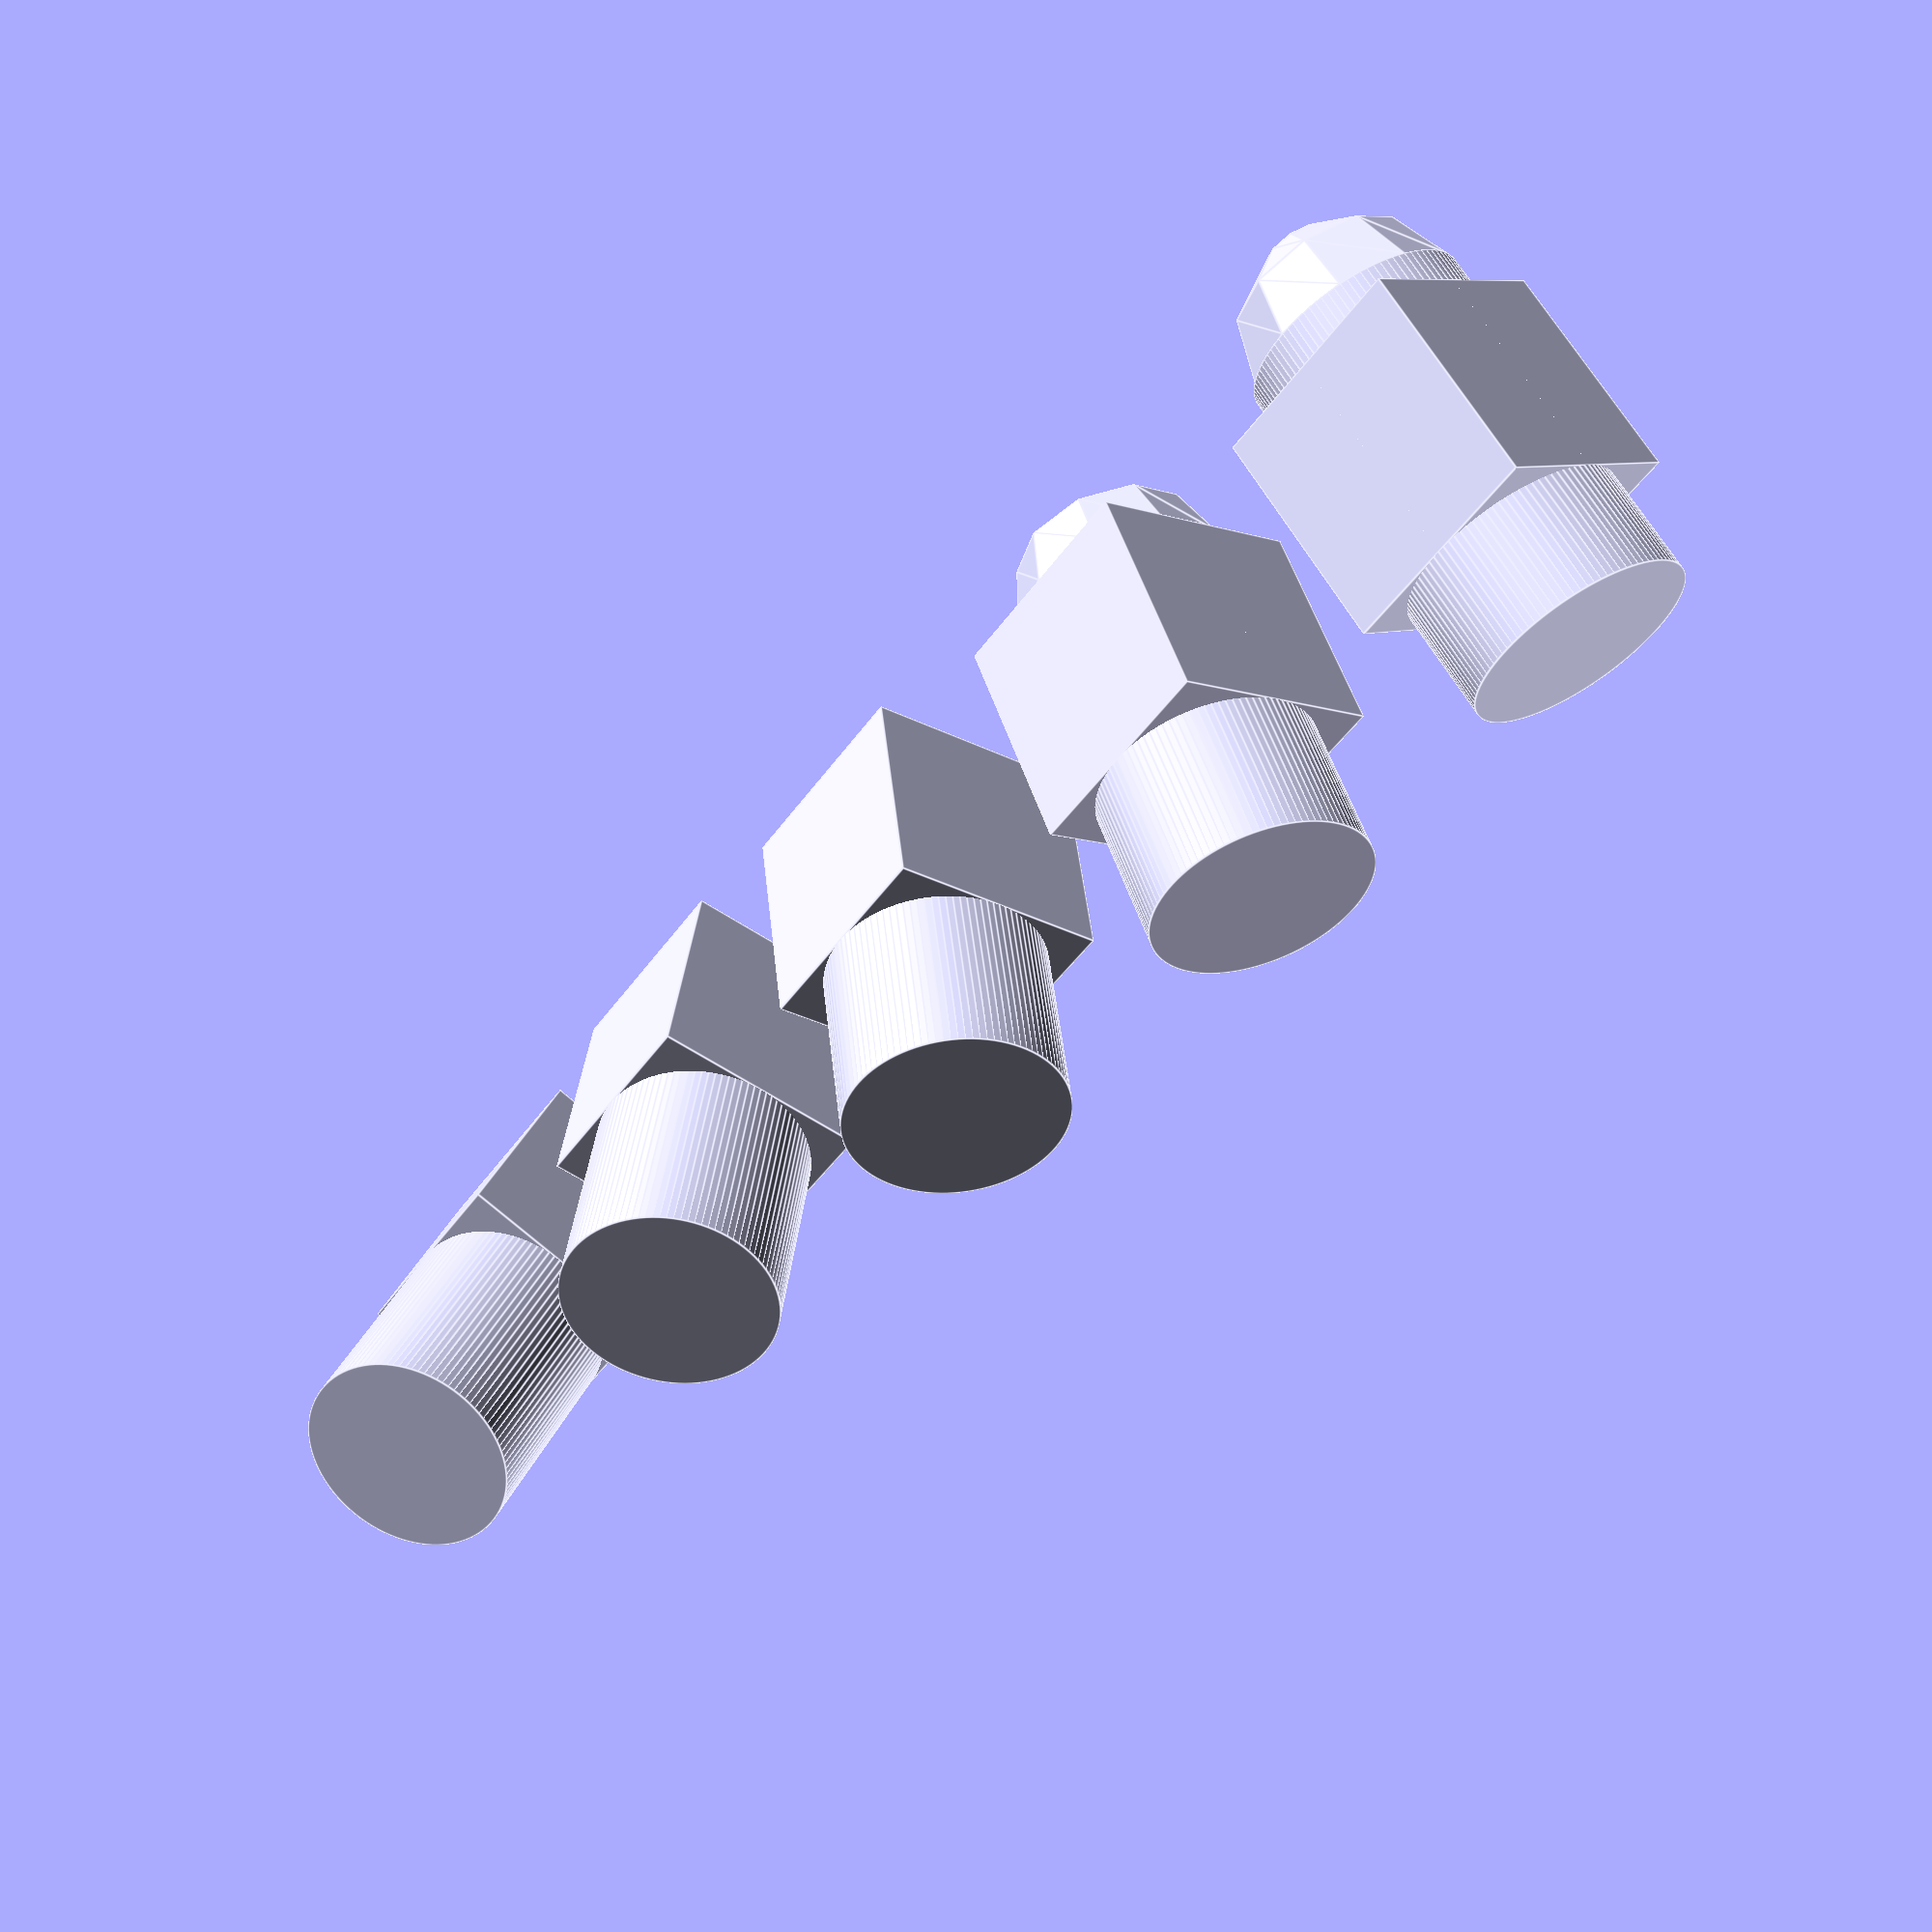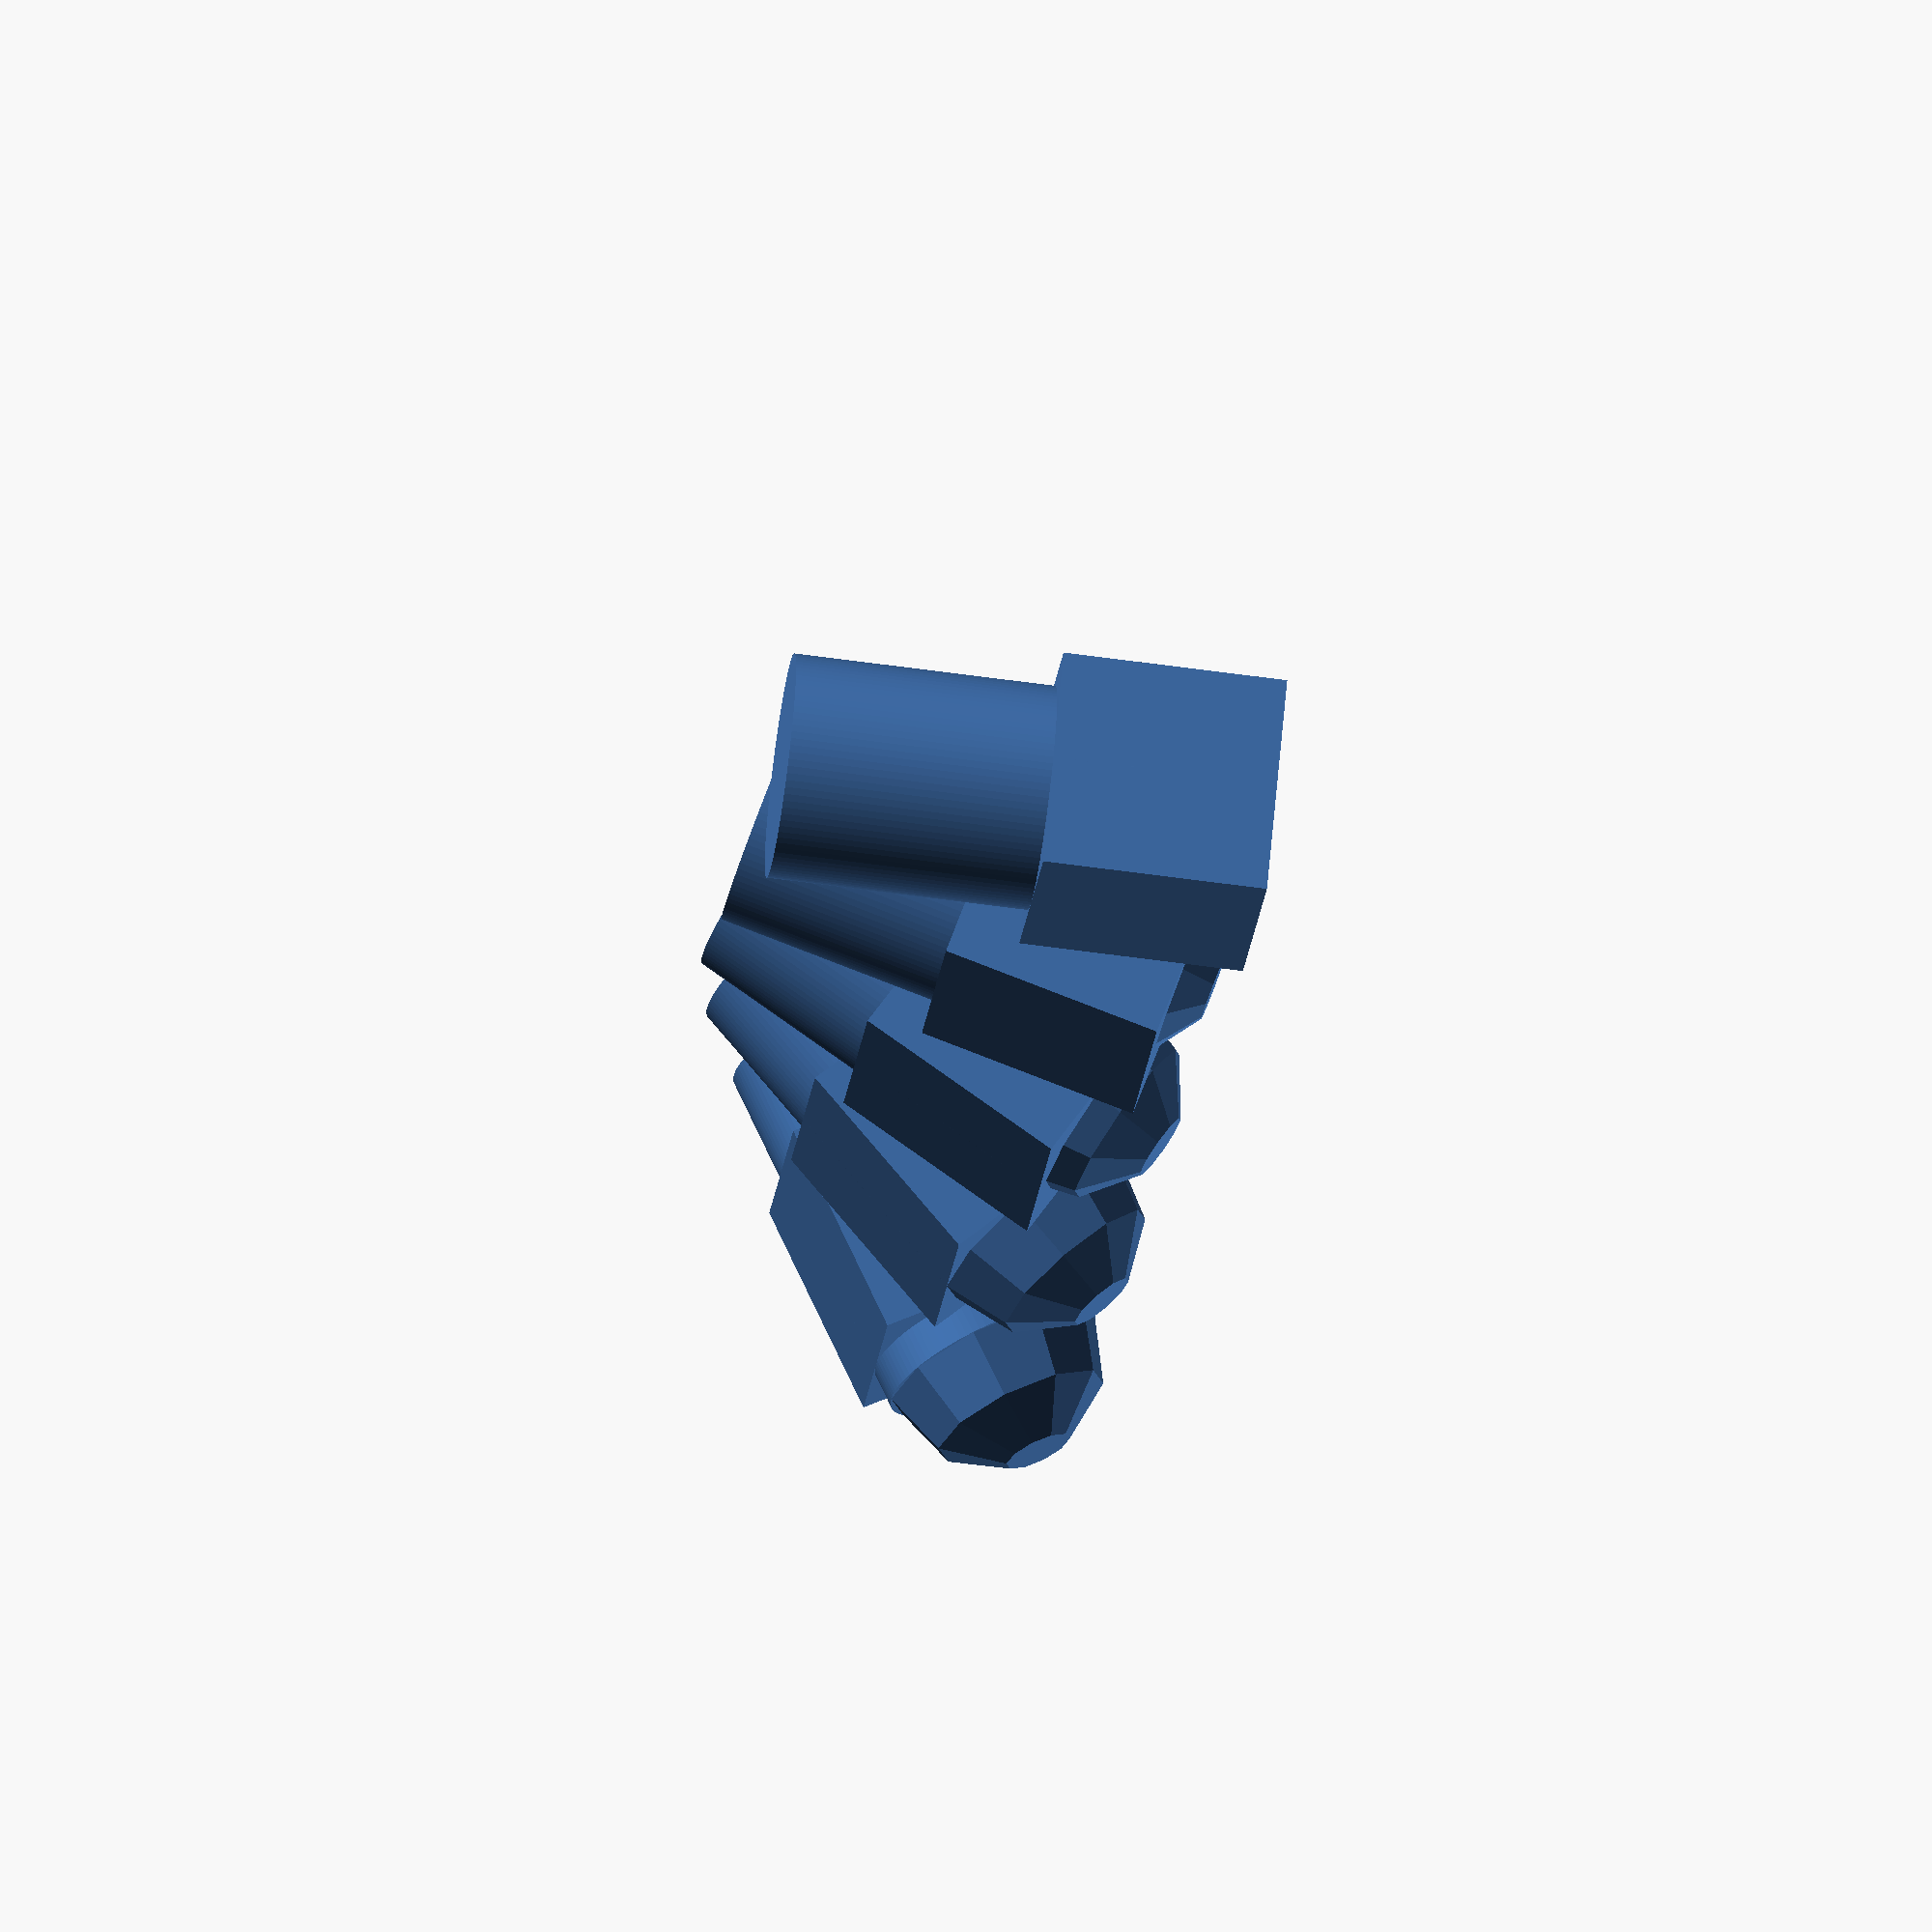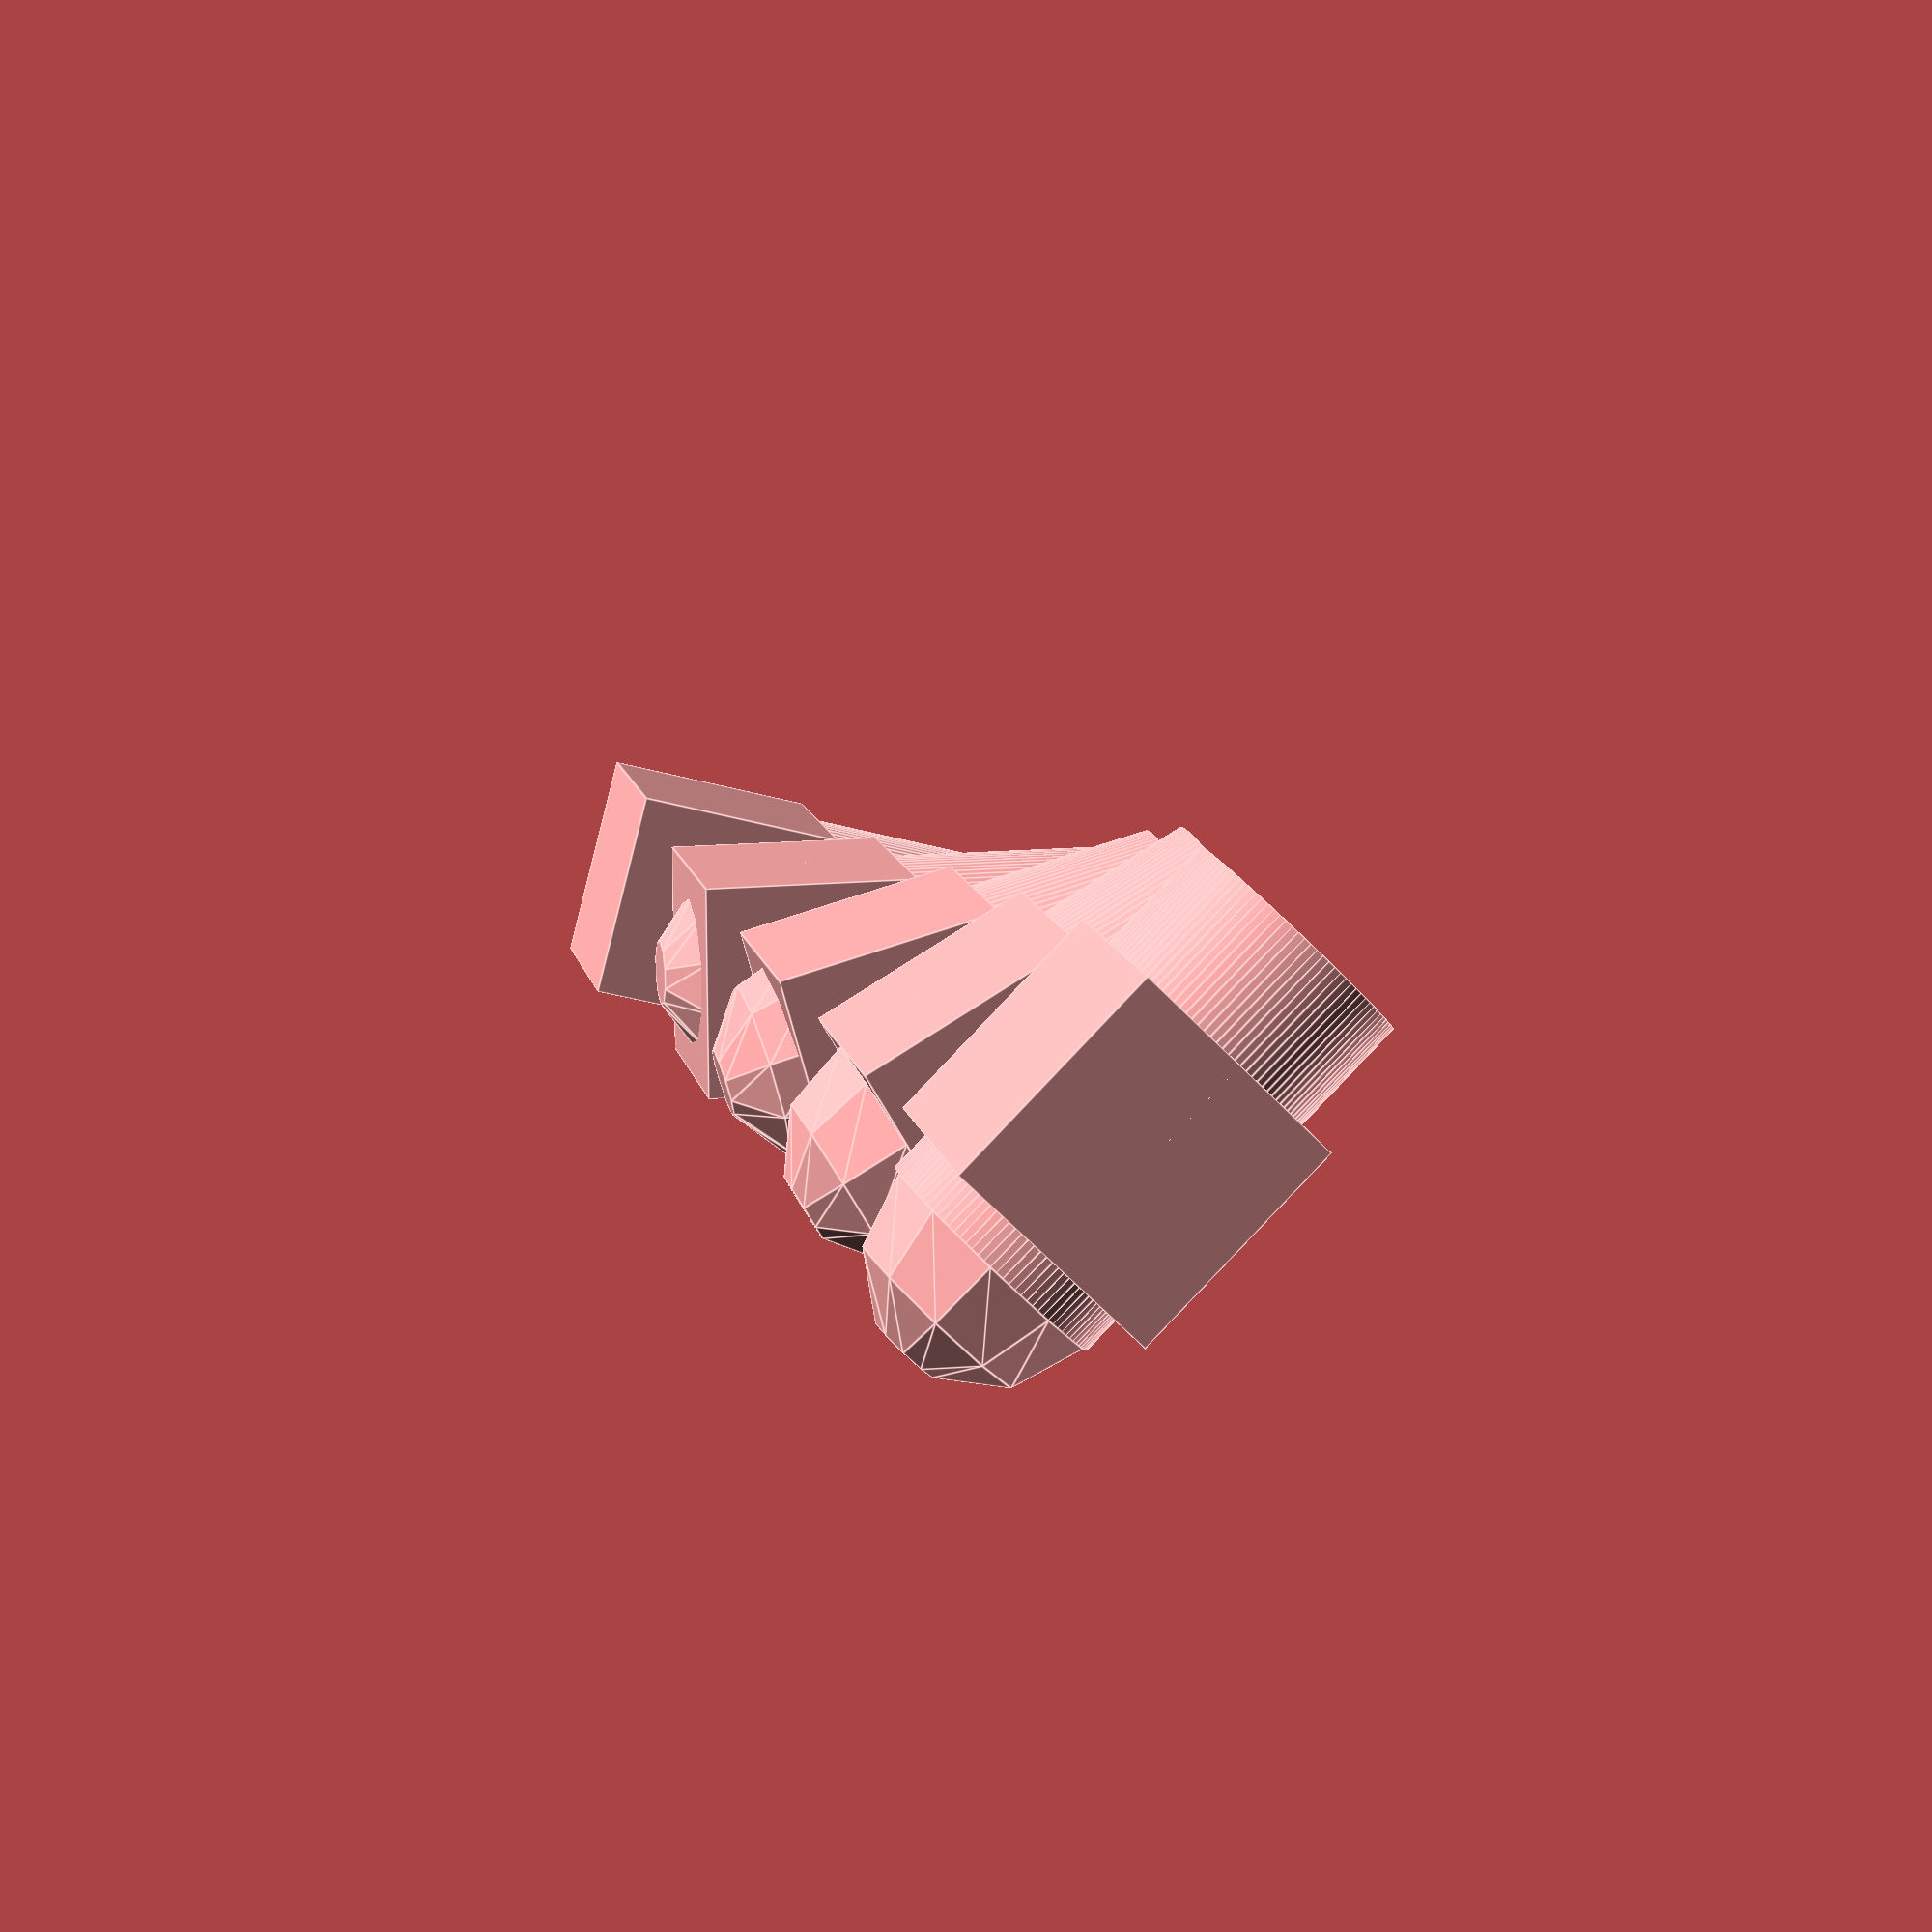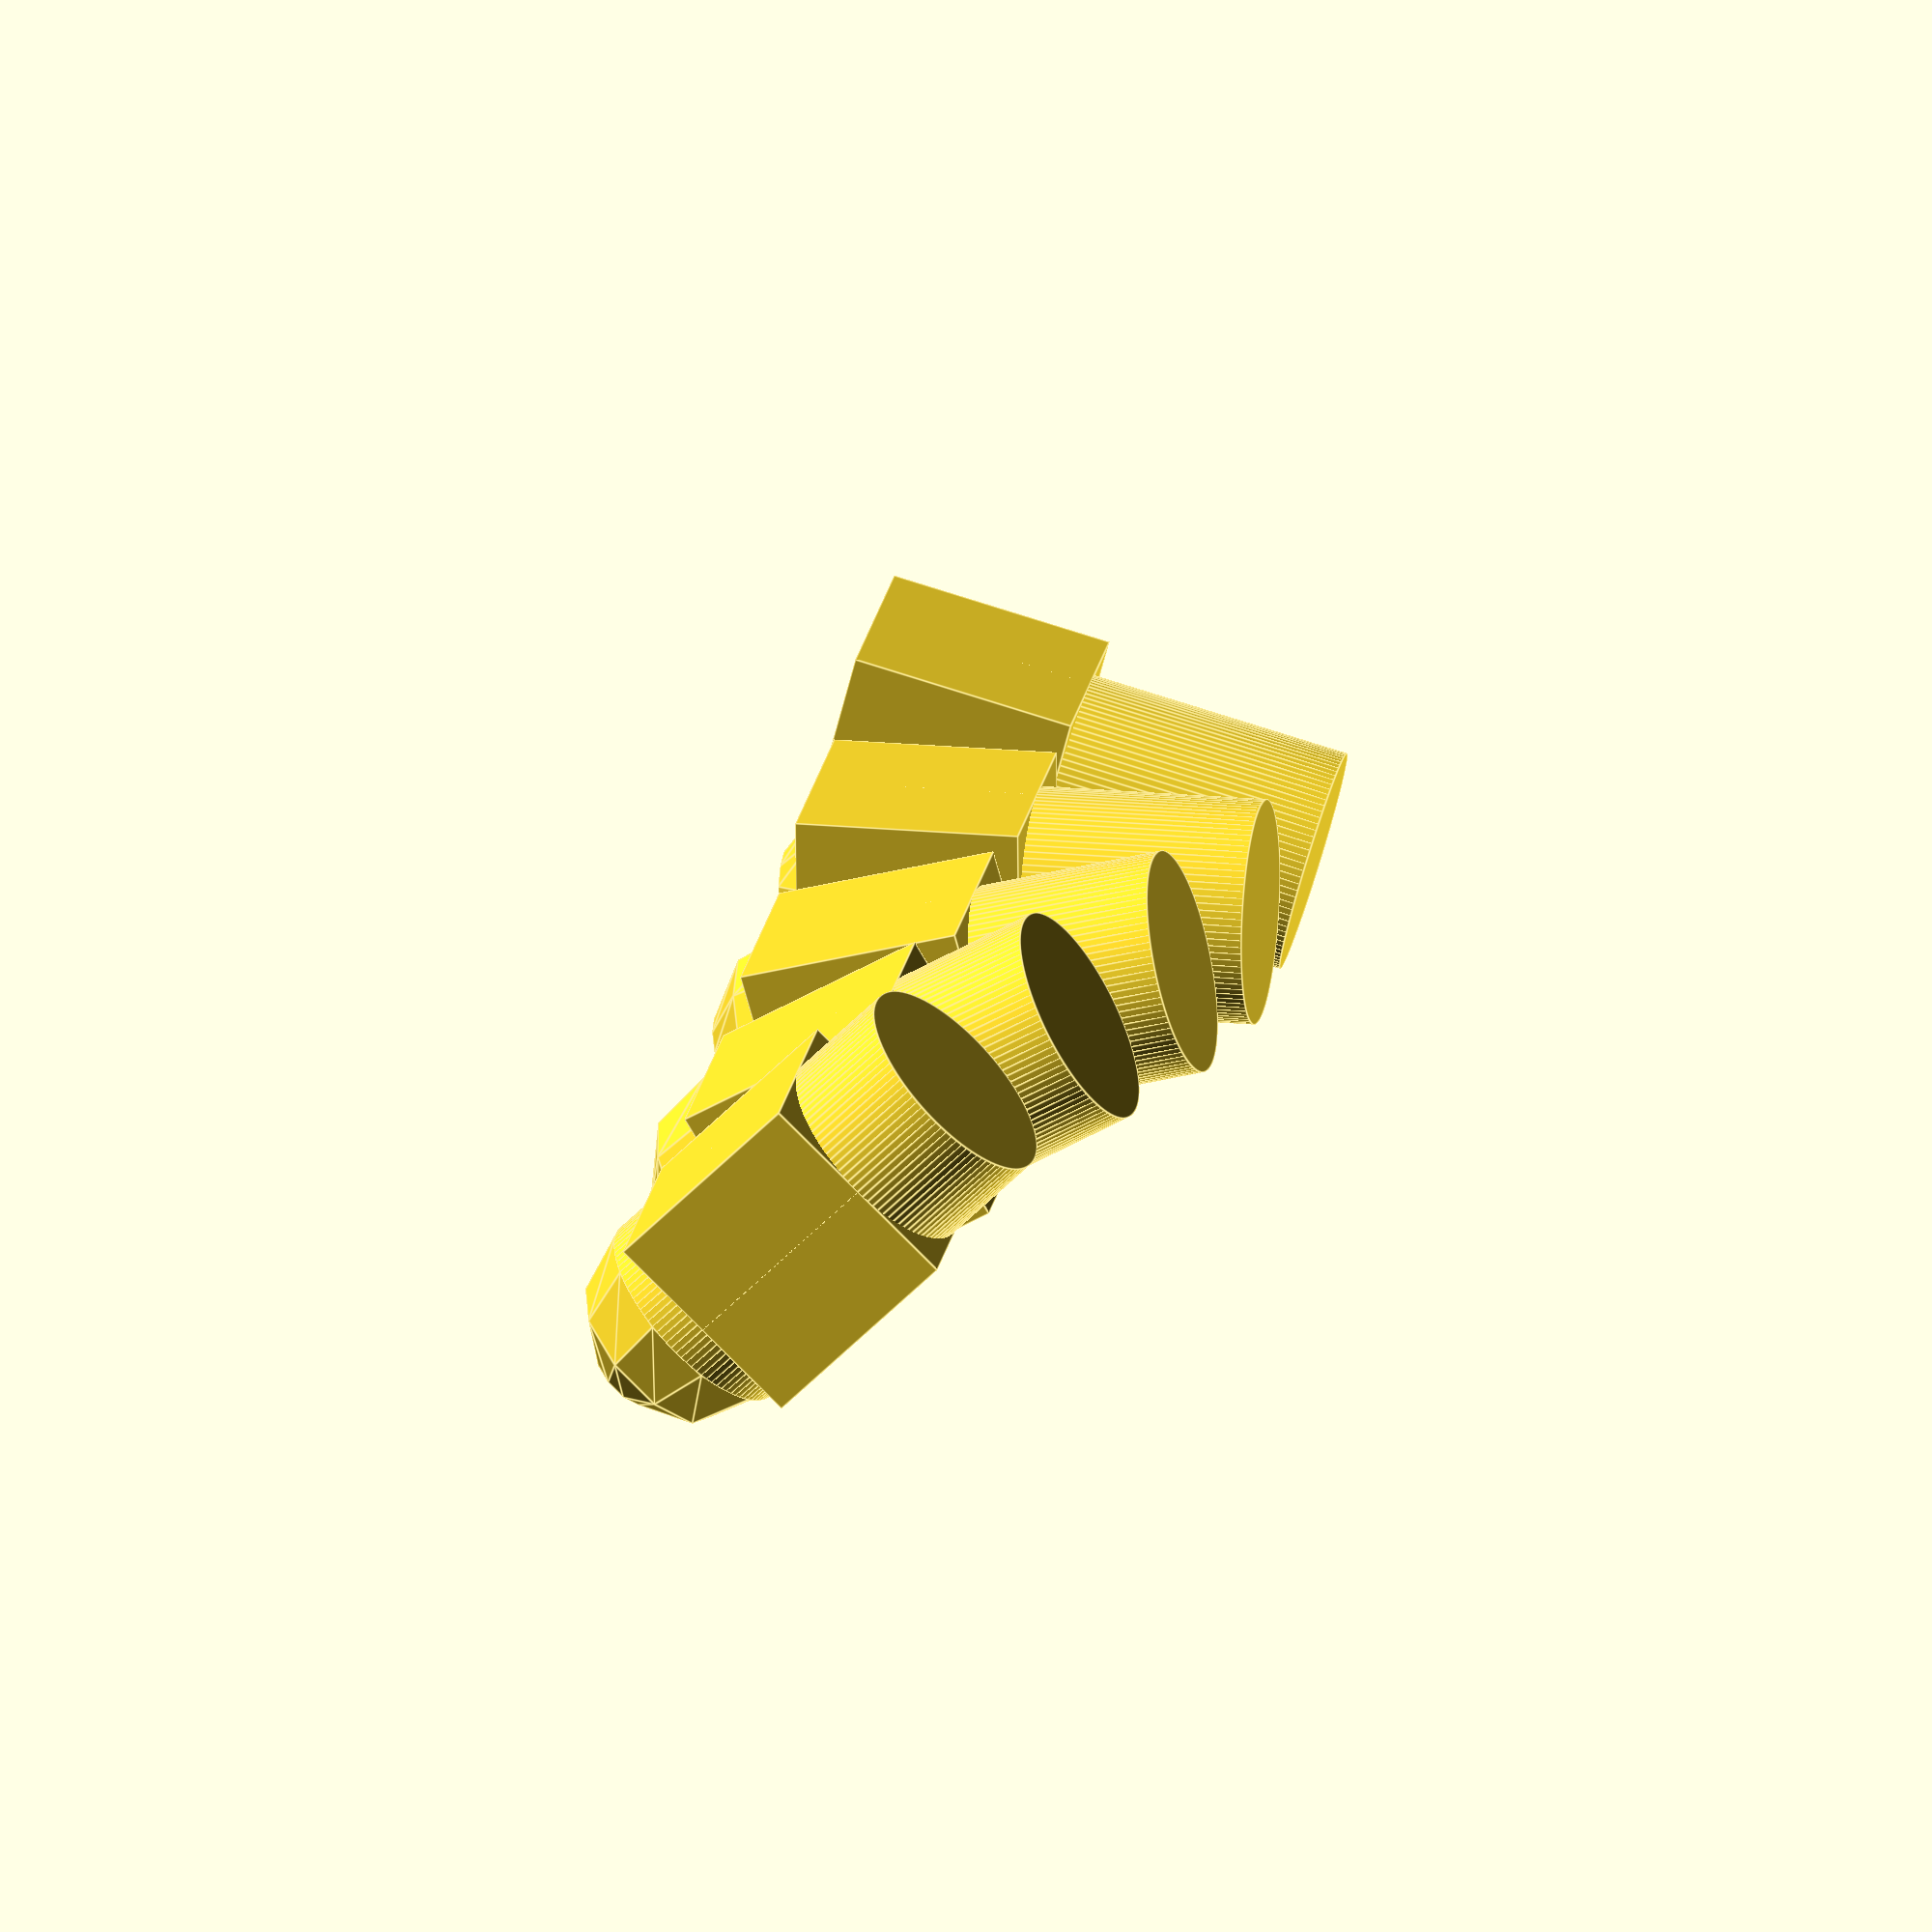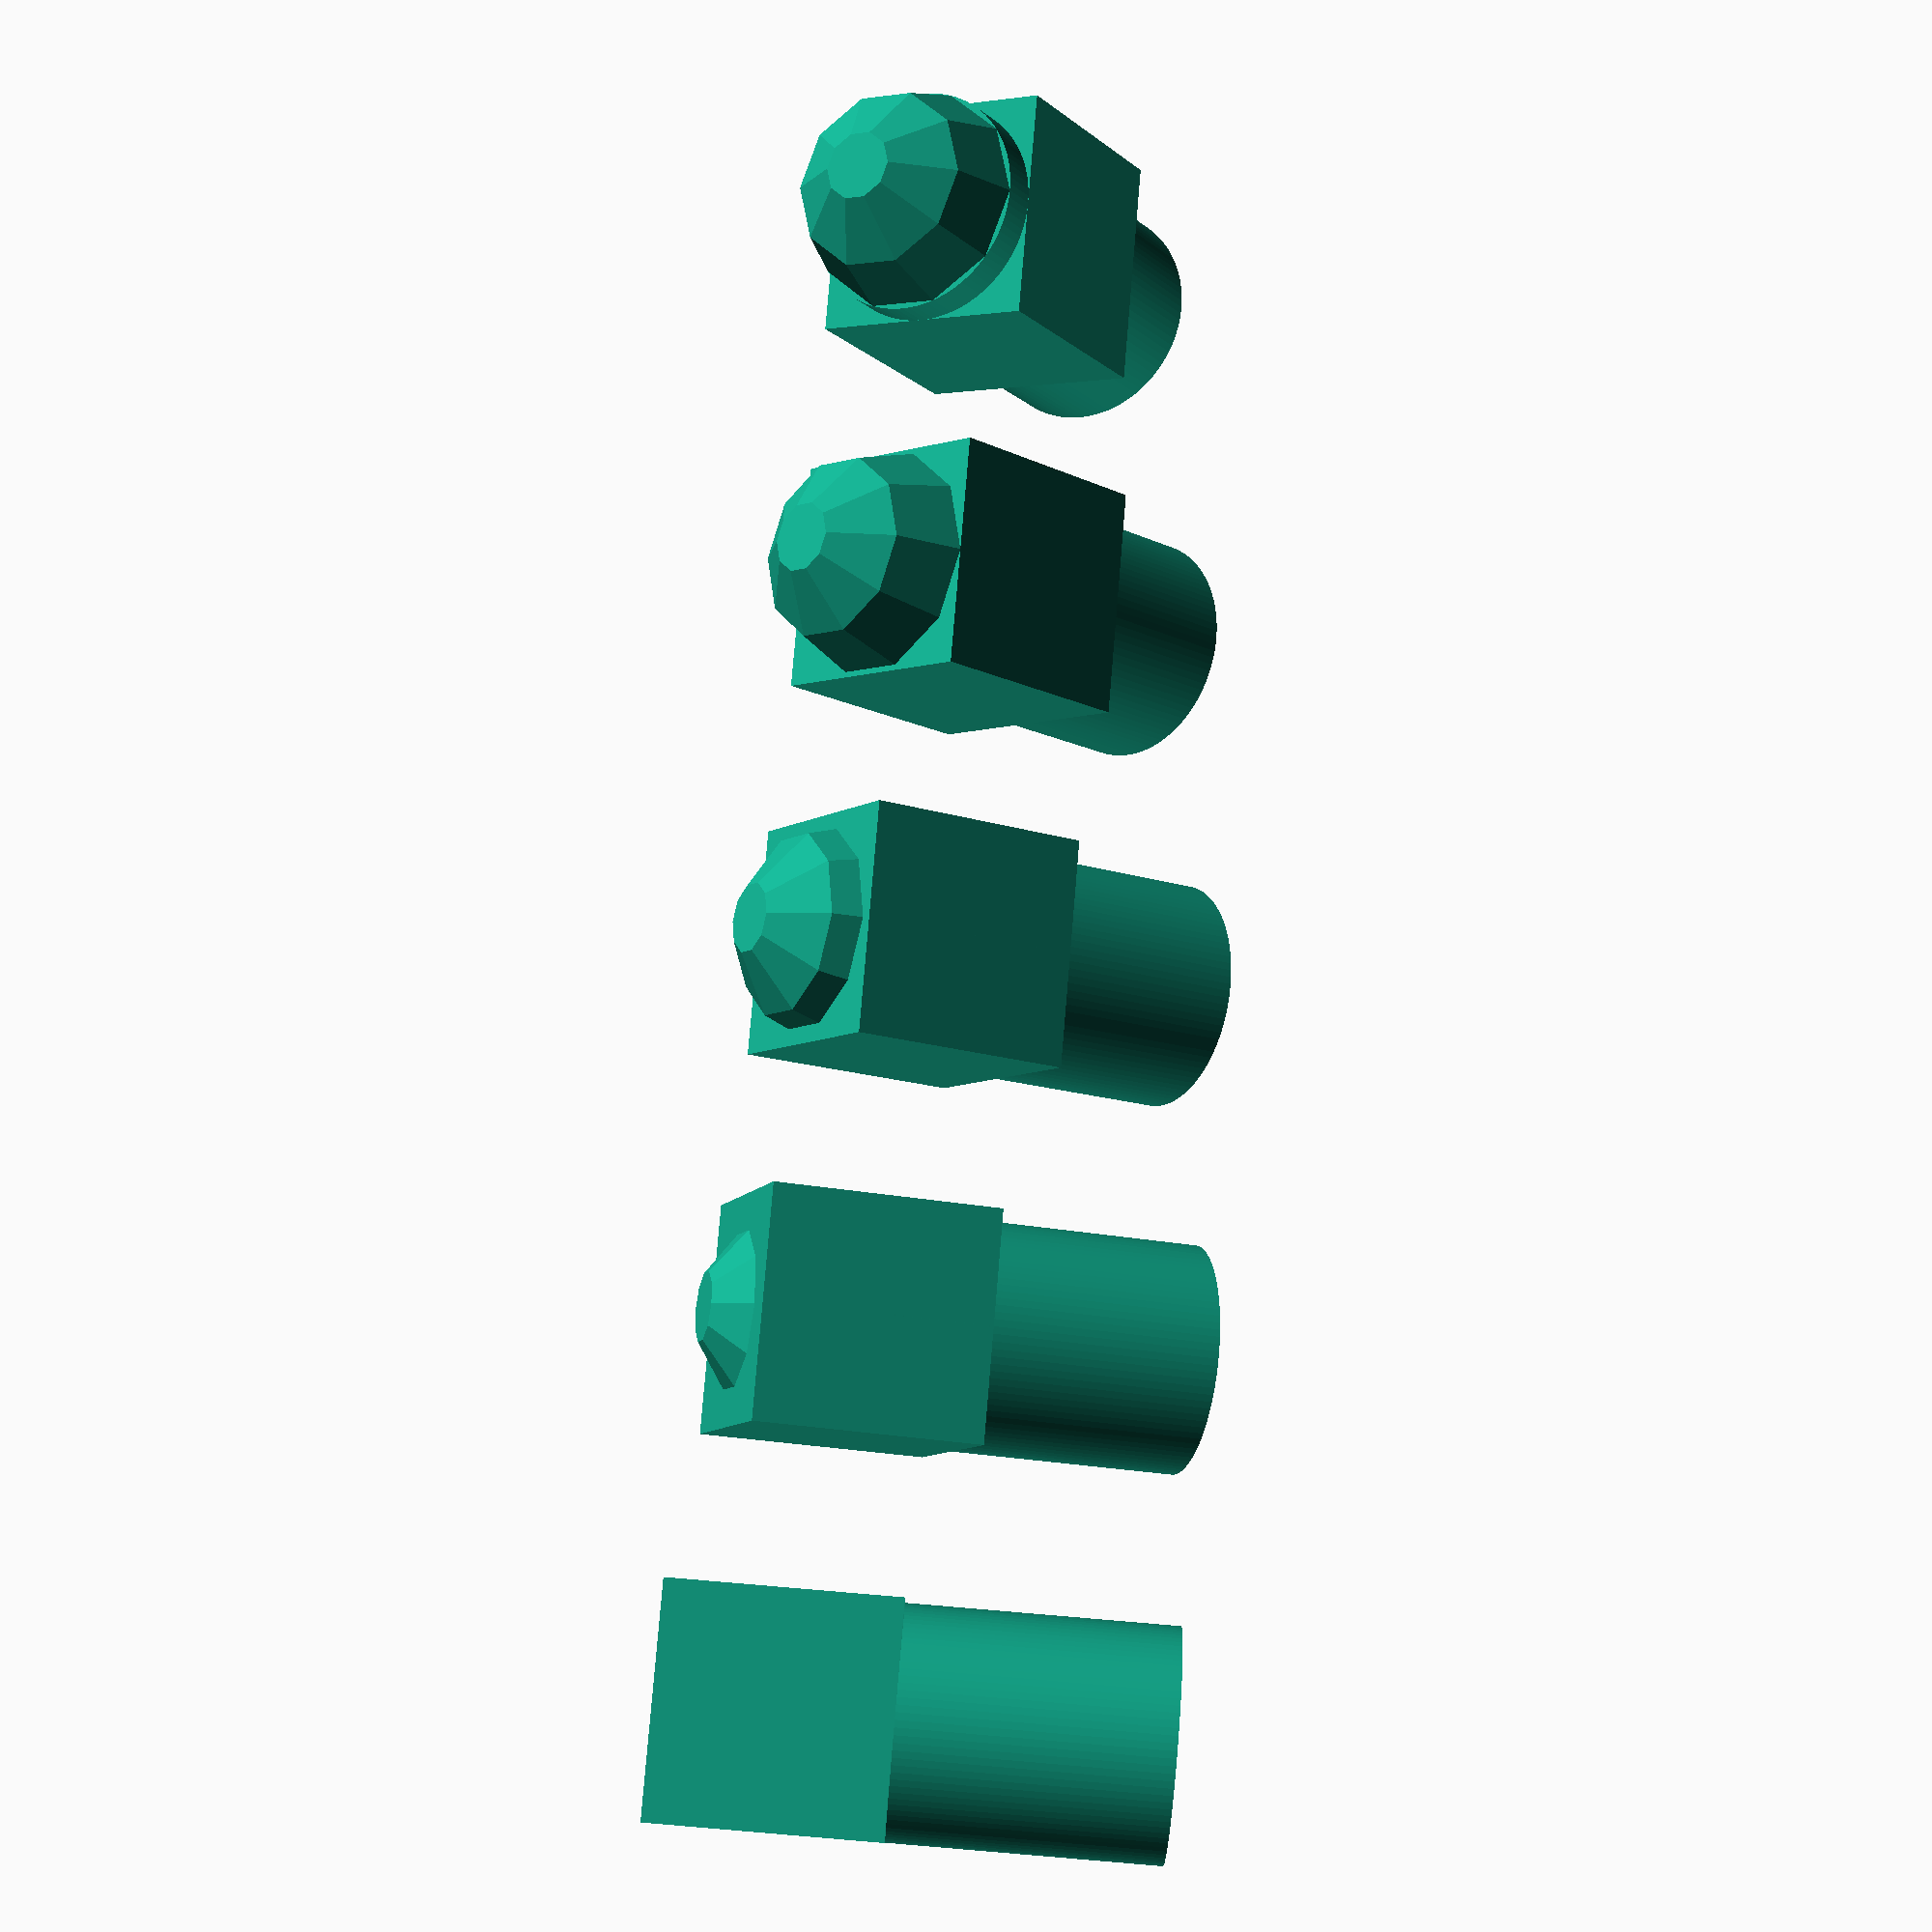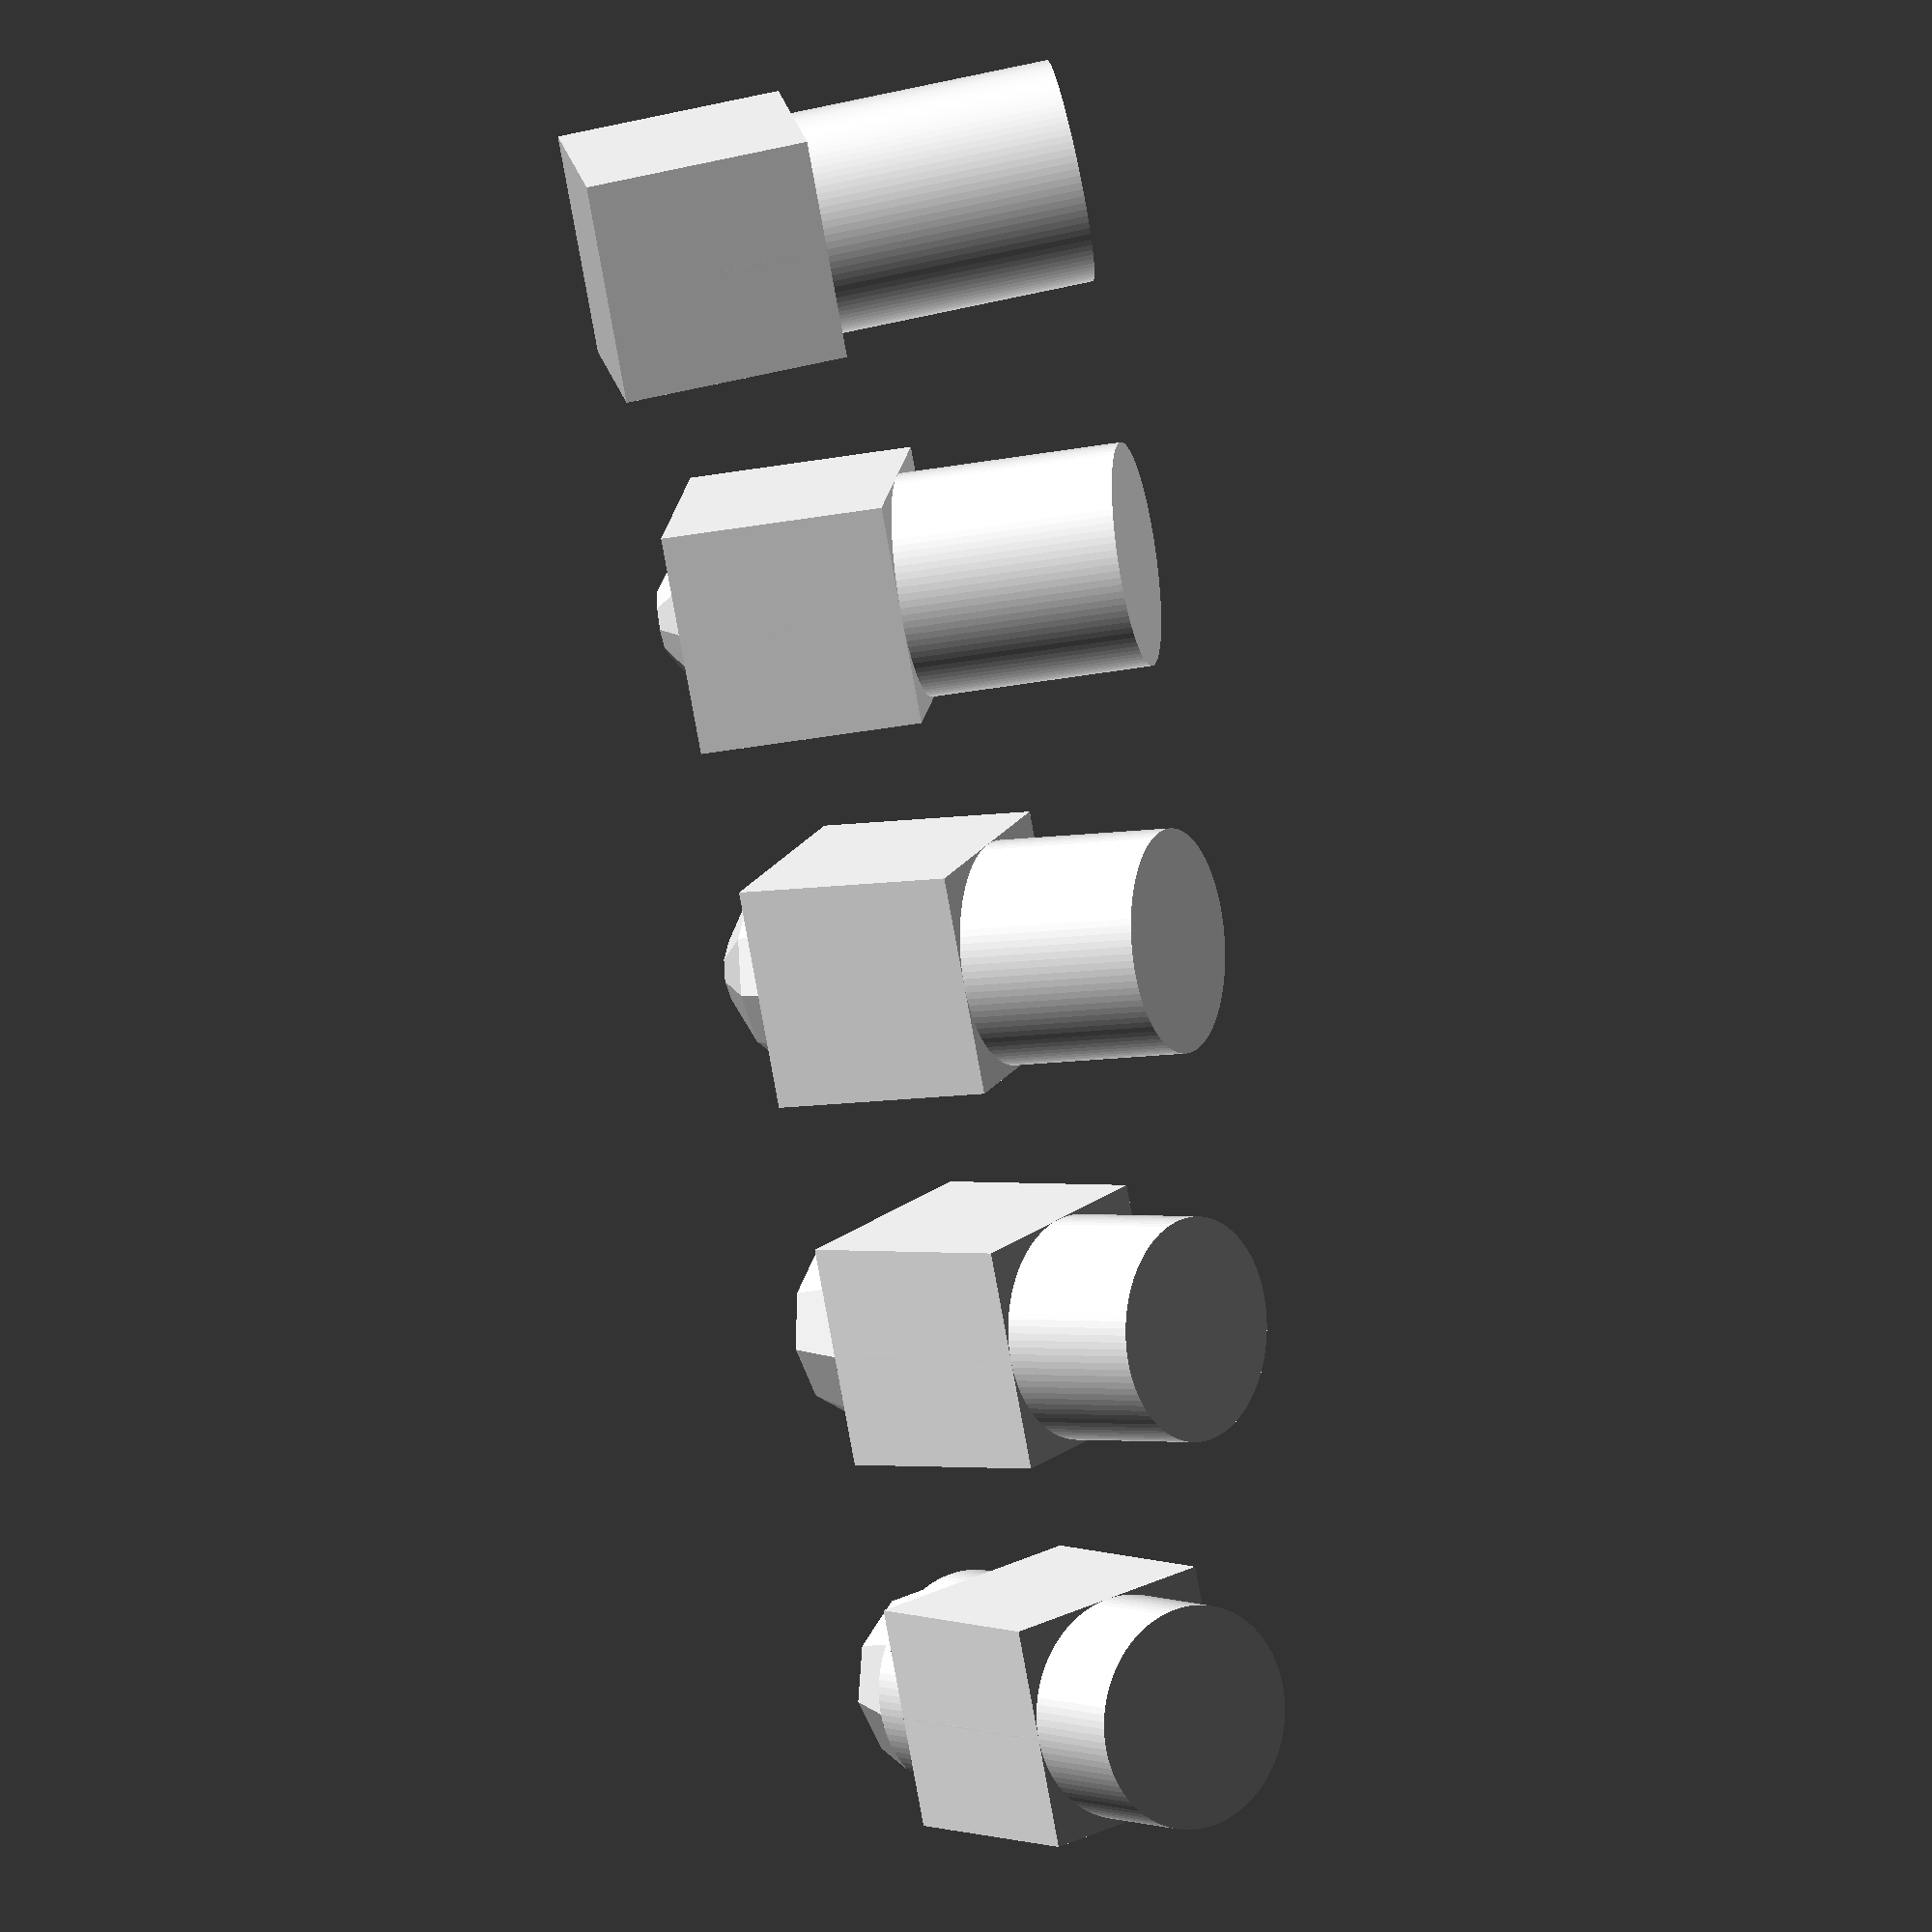
<openscad>
translate([0, 0, 0]){
  rotate([0, 0, 0]){
    cylinder(, r=3, h=10, $fn=100);
    sphere(3);
    translate([0, 0, 0]){
      cube(6, true);
    };
  };
};
translate([0, 10, 0]){
  rotate([0, 15, 0]){
    cylinder(, r=3, h=10, $fn=100);
    sphere(3);
    translate([0, 0, 1]){
      cube(6, true);
    };
  };
};
translate([0, 20, 0]){
  rotate([0, 30, 0]){
    cylinder(, r=3, h=10, $fn=100);
    sphere(3);
    translate([0, 0, 2]){
      cube(6, true);
    };
  };
};
translate([0, 30, 0]){
  rotate([0, 45, 0]){
    cylinder(, r=3, h=10, $fn=100);
    sphere(3);
    translate([0, 0, 3]){
      cube(6, true);
    };
  };
};
translate([0, 40, 0]){
  rotate([0, 60, 0]){
    cylinder(, r=3, h=10, $fn=100);
    sphere(3);
    translate([0, 0, 4]){
      cube(6, true);
    };
  };
};

</openscad>
<views>
elev=149.8 azim=215.4 roll=161.2 proj=p view=edges
elev=61.9 azim=310.2 roll=82.0 proj=o view=wireframe
elev=218.2 azim=40.5 roll=289.3 proj=p view=edges
elev=101.4 azim=145.1 roll=252.5 proj=o view=edges
elev=273.7 azim=96.4 roll=274.8 proj=p view=wireframe
elev=291.9 azim=234.3 roll=257.4 proj=o view=wireframe
</views>
